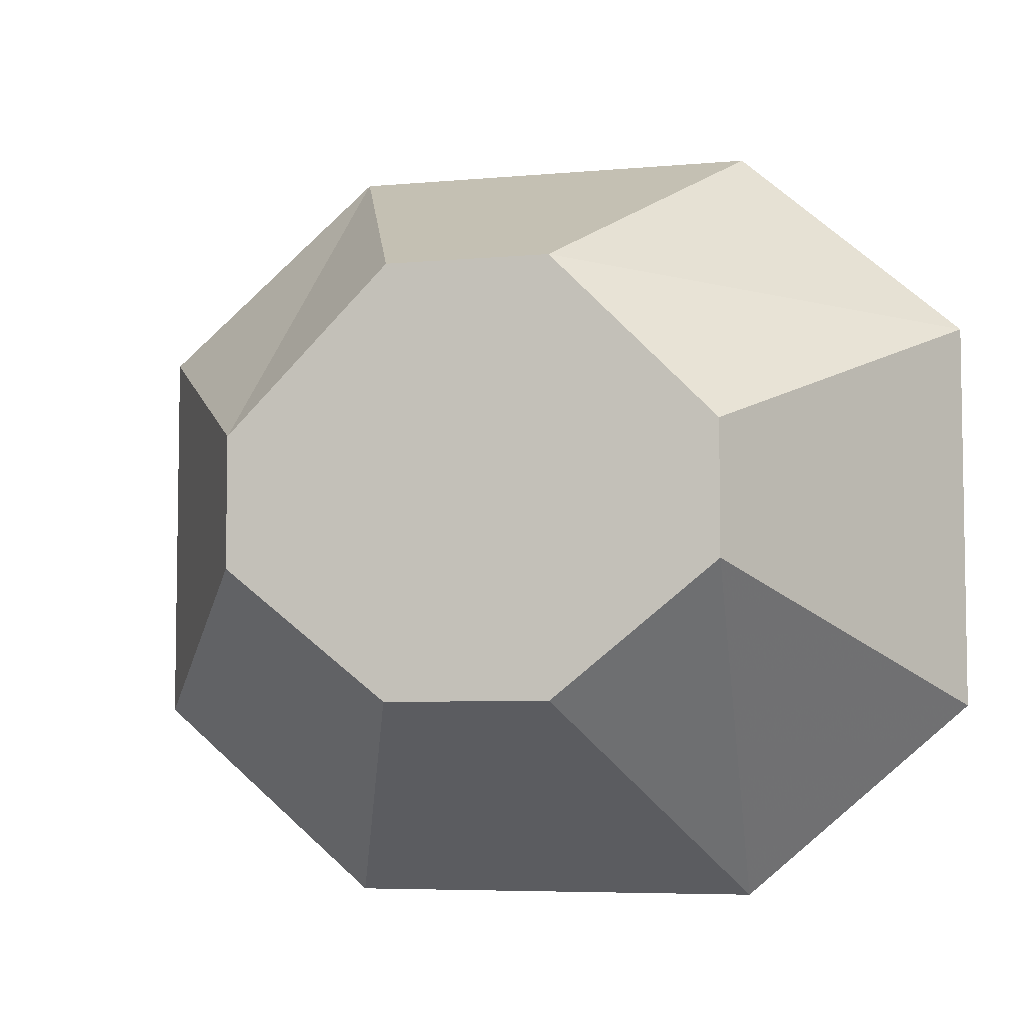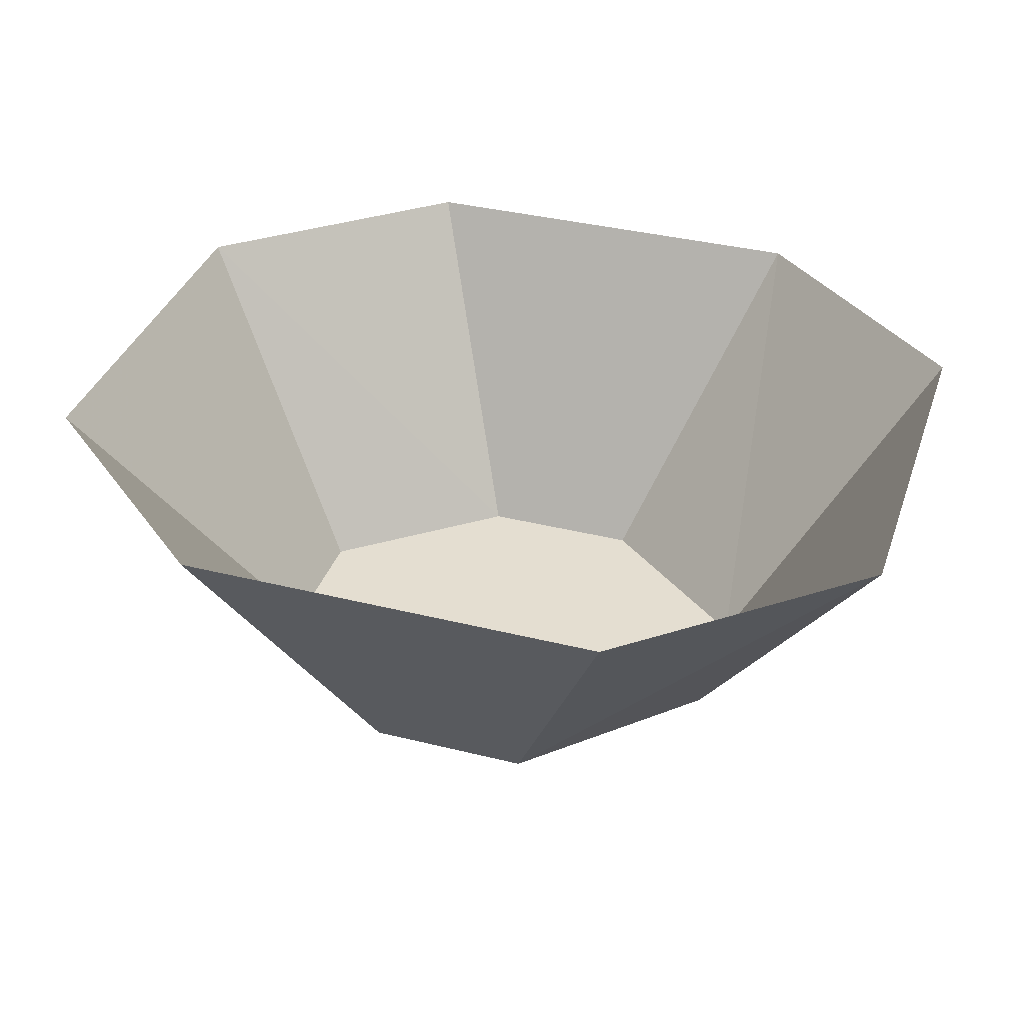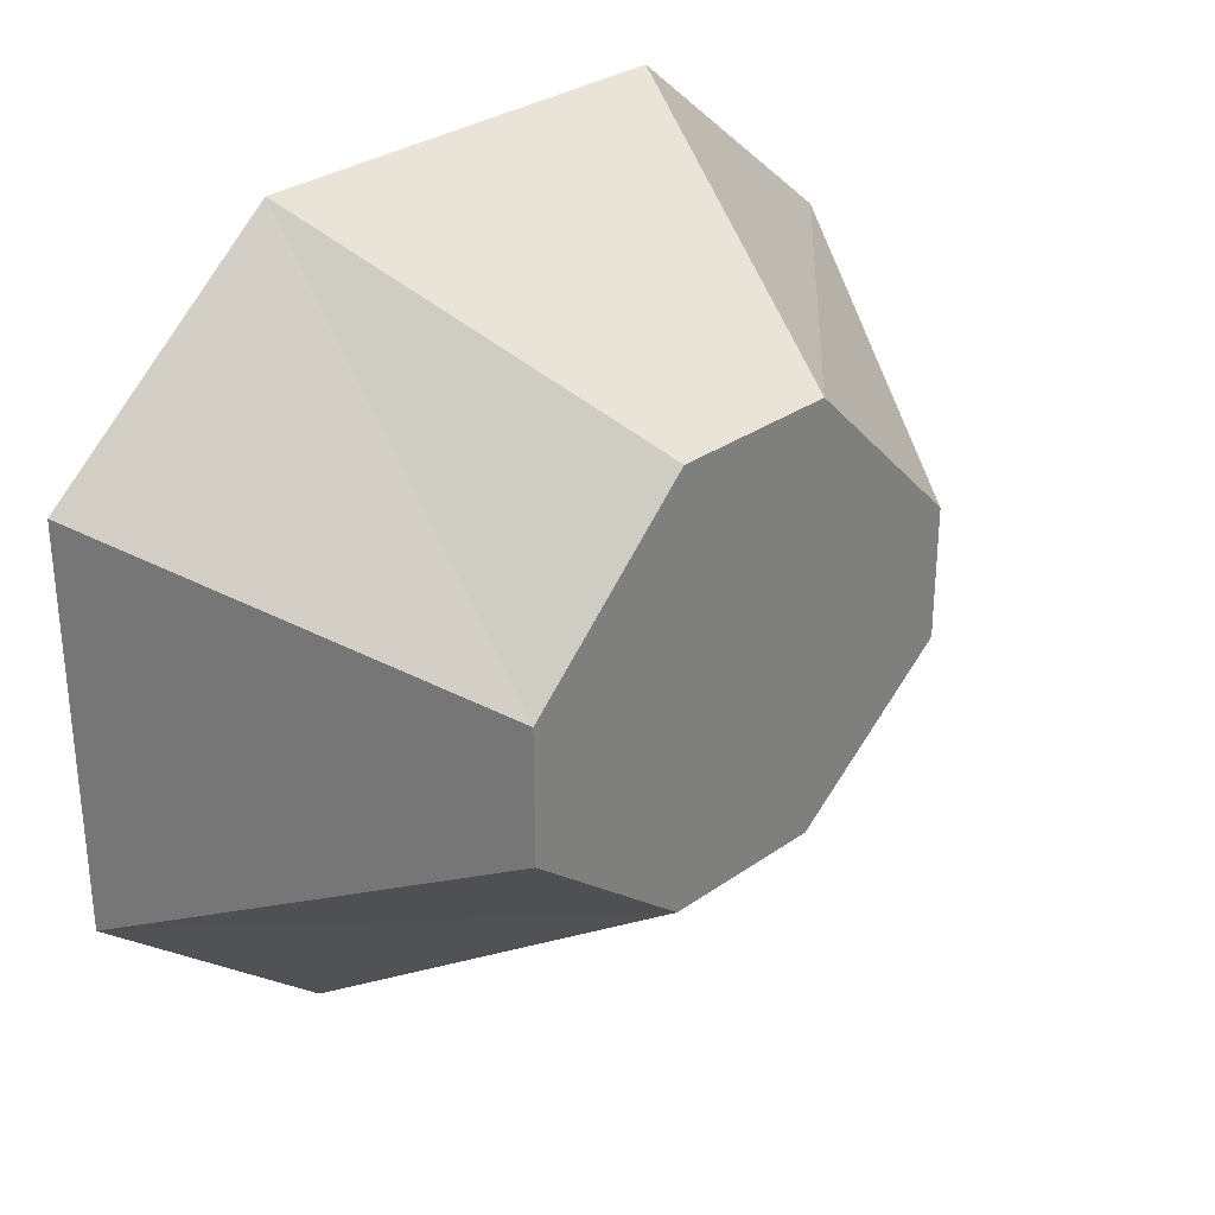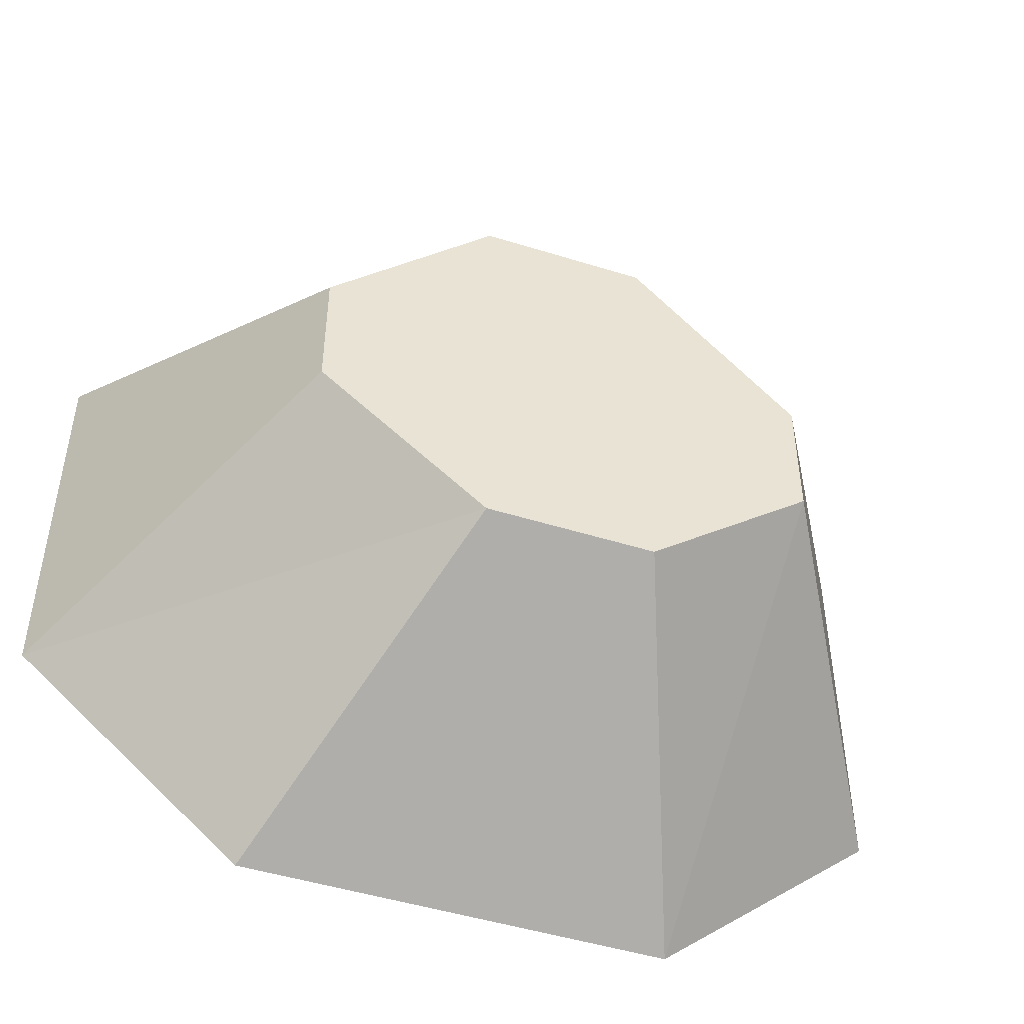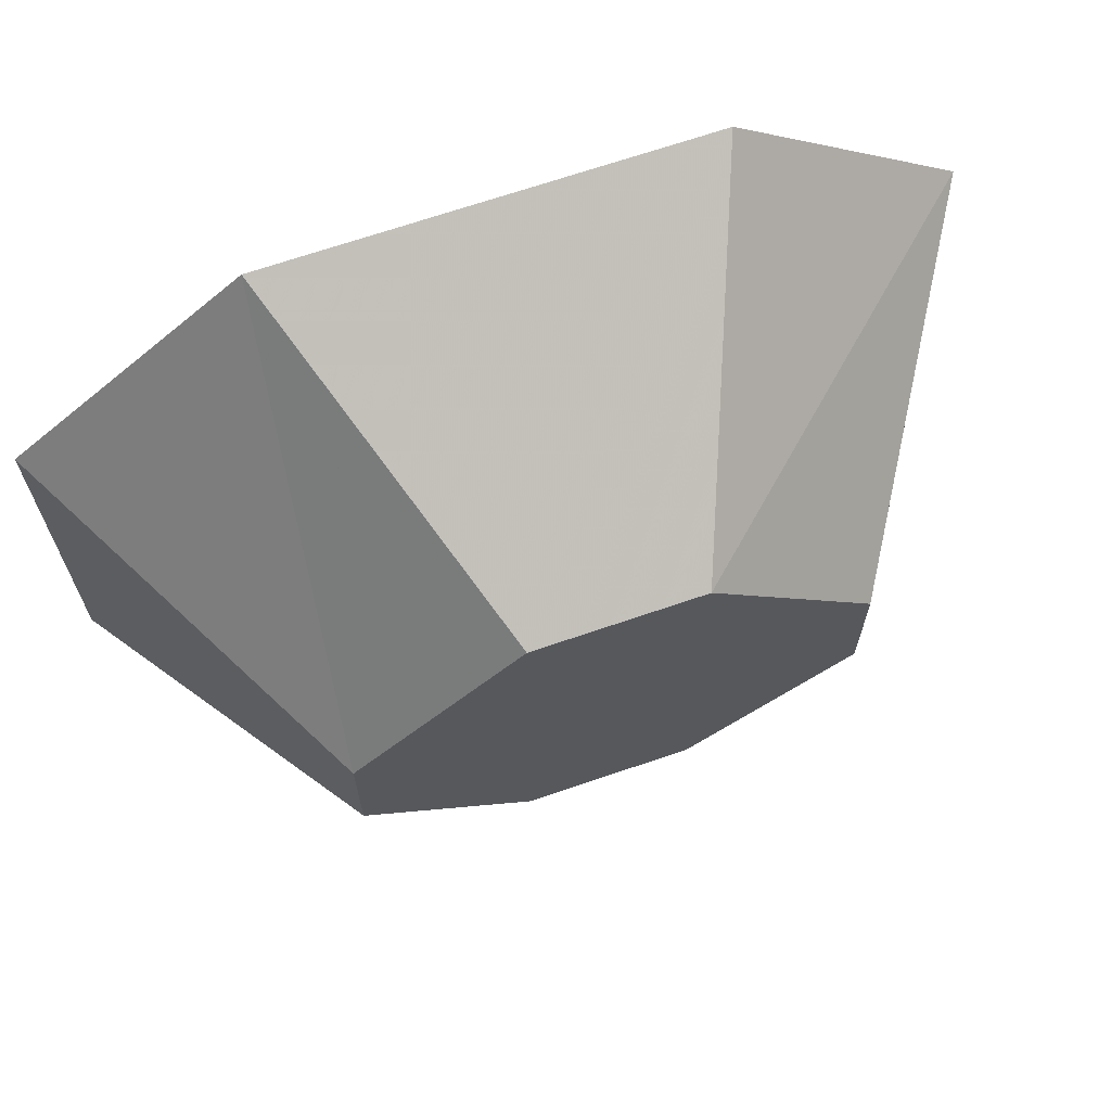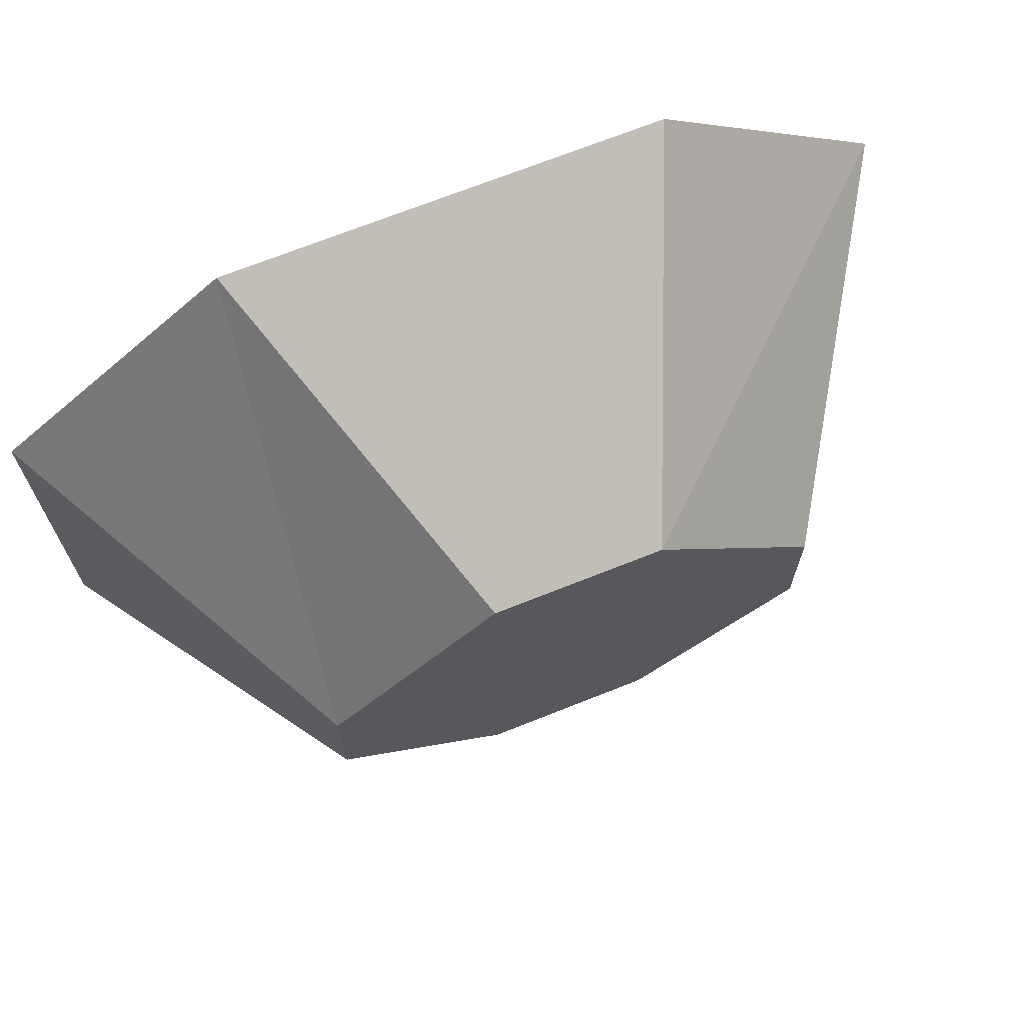
<metadata>
{"format":"obj","ext":"obj","renderer":"f3d","projection":"perspective","resolution":1024,"background":"white","views":[{"elev":-5.9,"azim":15.6,"up":"+Z"},{"elev":36.5,"azim":18.0,"up":"+Y"},{"elev":30.6,"azim":-45.3,"up":"+Z"},{"elev":-48.0,"azim":-19.3,"up":"+Z"},{"elev":67.7,"azim":-19.1,"up":"+Z"},{"elev":69.7,"azim":-21.8,"up":"+Z"}]}
</metadata>
<code>
o item/lantern_lens
v -4 -11 9
v 1 -11 9
v 5 -1 14
v -8 -1 14
v -9 -11 4
v 6 -11 4
v 12 -1 8
v 6 -11 0
v 12 -1 -4
v 1 -11 -4
v 5 -1 -10
v -4 -11 -4
v -8 -1 -10
v -9 -11 0
v -15 -1 -4
v -15 -1 8
f 1 2 3
f 1 3 4
f 1 4 5
f 1 5 2
f 2 5 6
f 2 6 7
f 2 7 3
f 6 8 9
f 6 9 7
f 8 10 11
f 8 11 9
f 10 12 13
f 10 13 11
f 12 14 15
f 12 15 13
f 14 5 16
f 14 16 15
f 5 4 16
f 5 14 12
f 5 12 10
f 5 10 8
f 5 8 6

</code>
